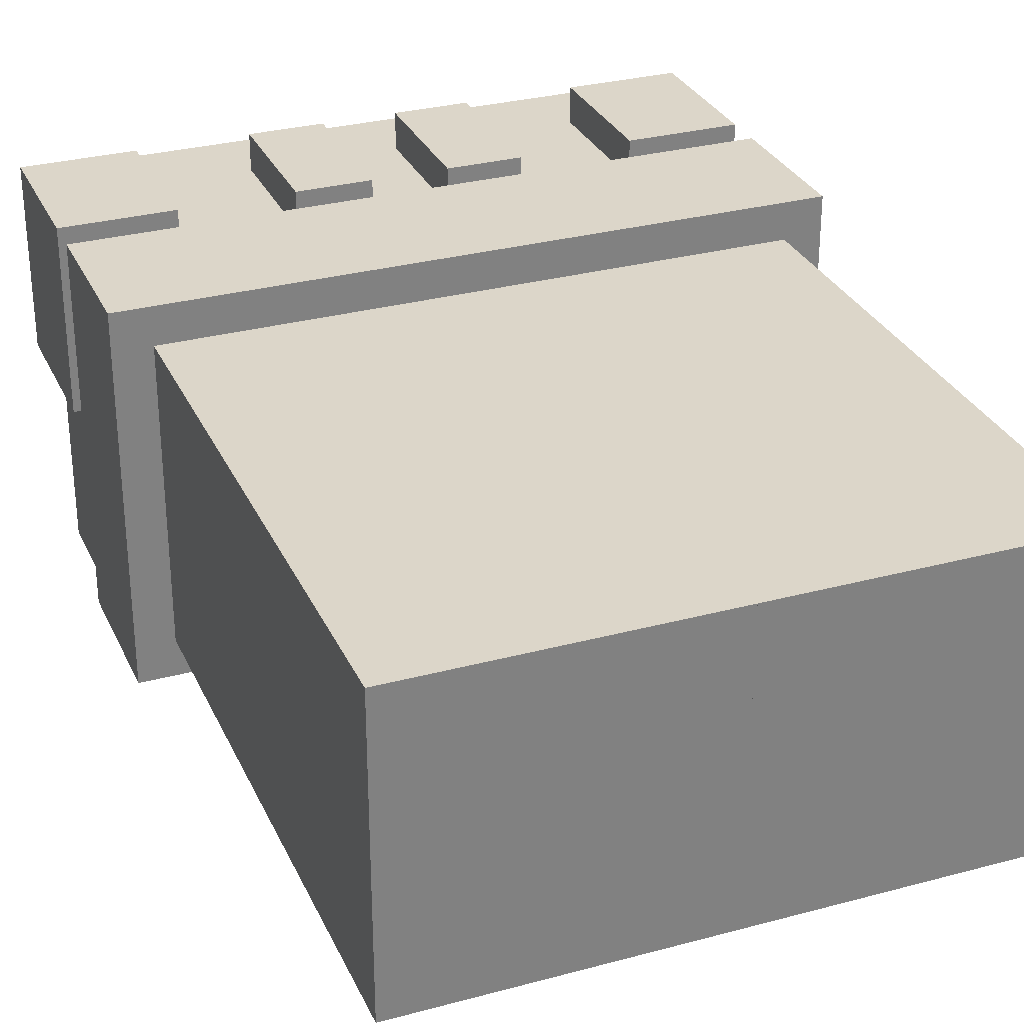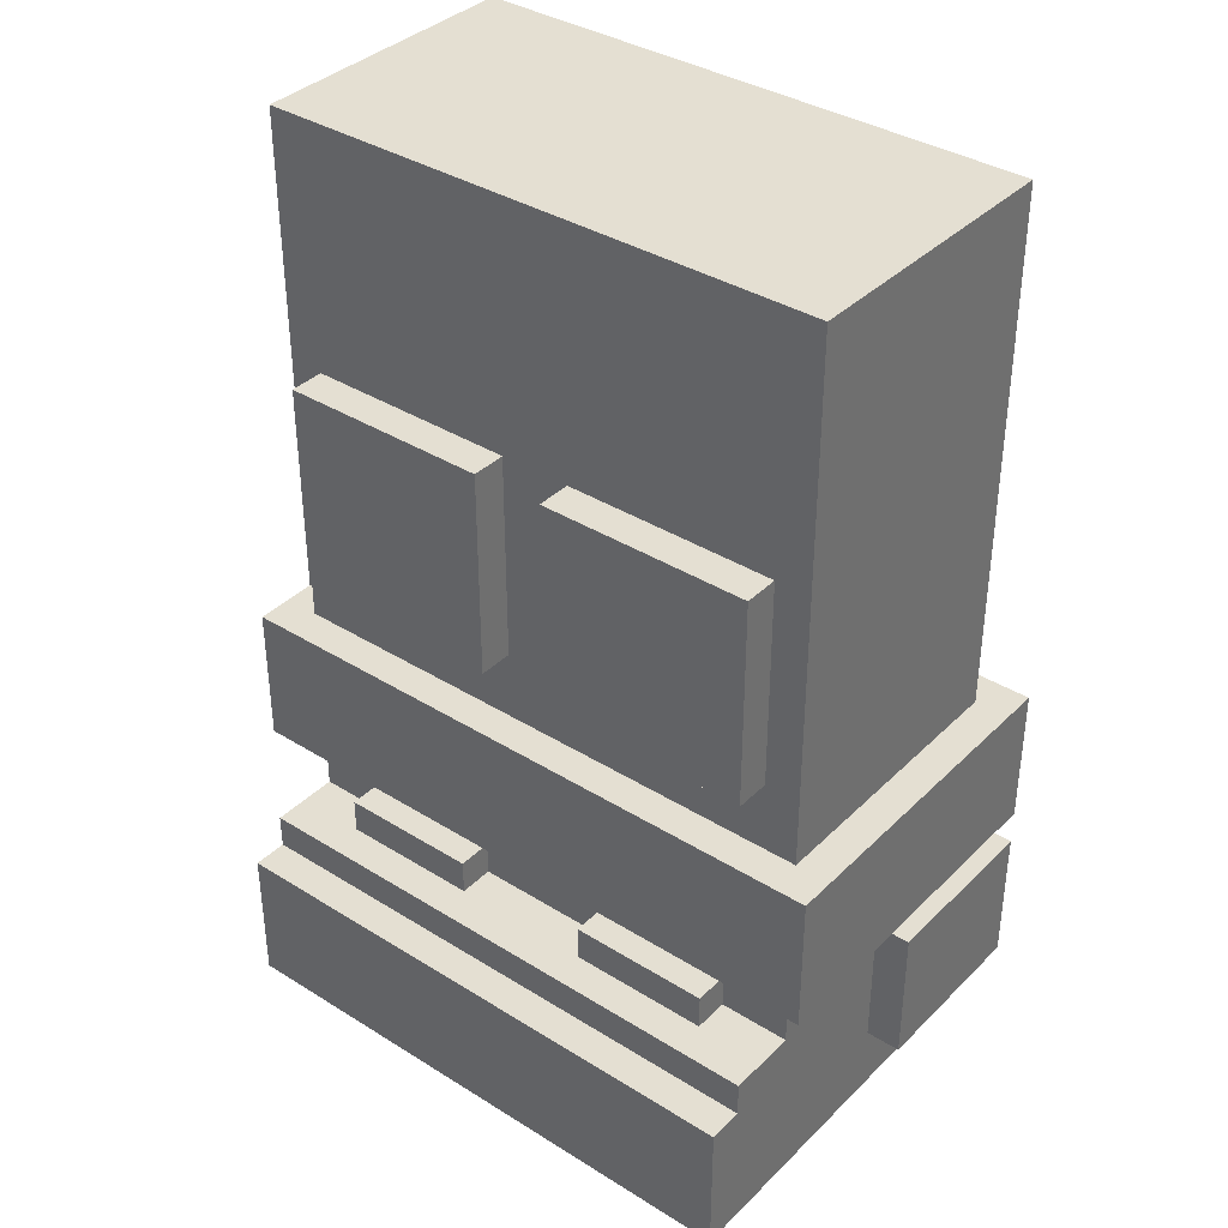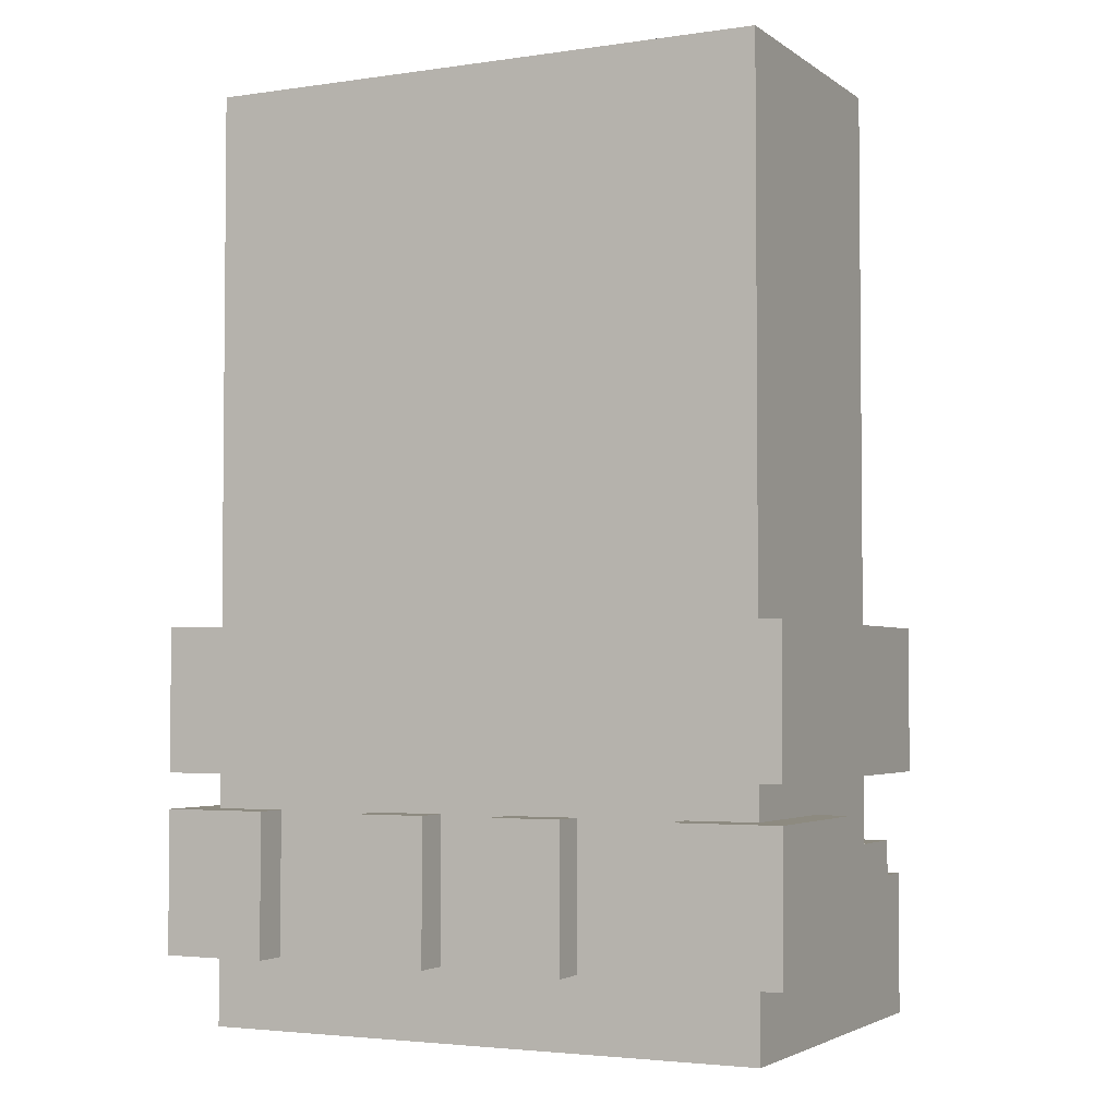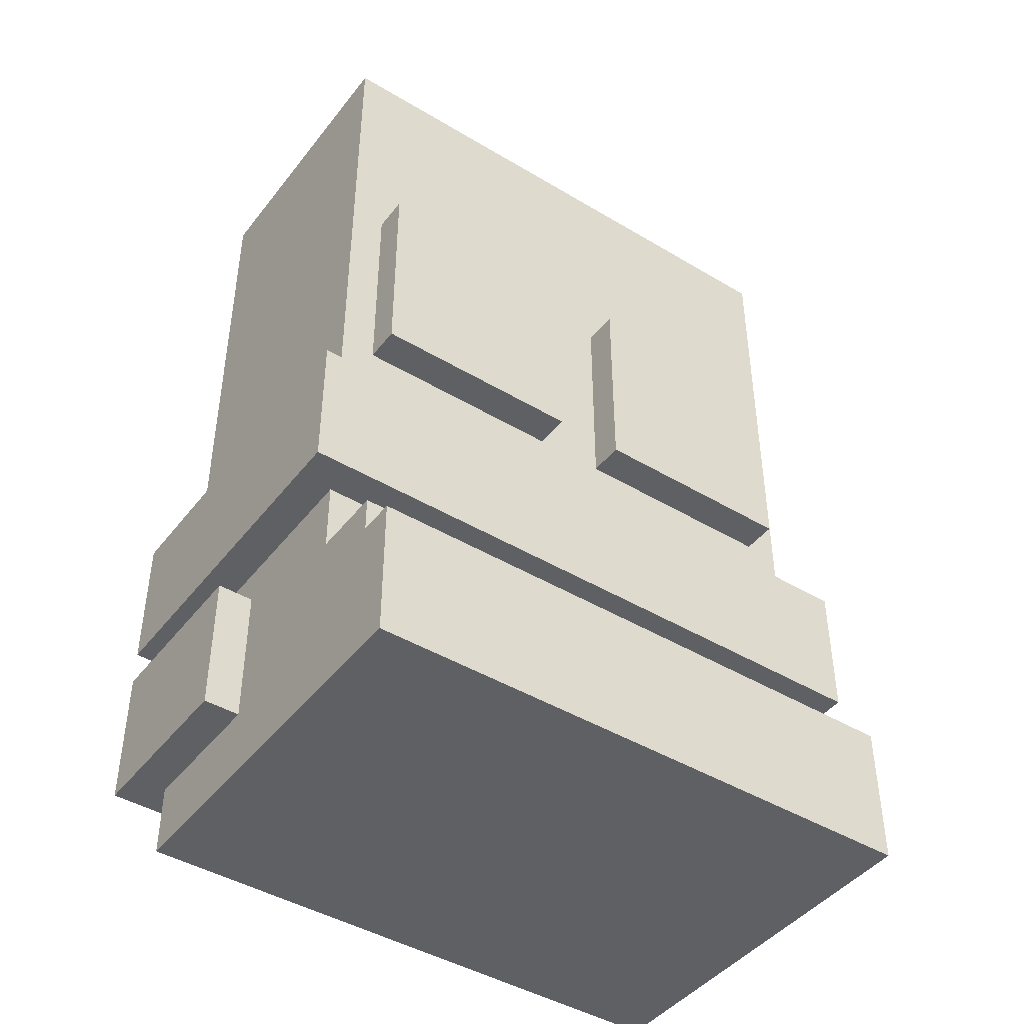
<metadata>
{"format":"obj","ext":"obj","renderer":"f3d","projection":"perspective","resolution":1024,"background":"white","views":[{"elev":30.2,"azim":-21.4,"up":"+Y"},{"elev":37.0,"azim":38.8,"up":"+Z"},{"elev":-3.3,"azim":-153.7,"up":"+Z"},{"elev":-44.1,"azim":-35.1,"up":"+Z"}]}
</metadata>
<code>
g avatar_spec_ops_boy_legs
v -0.03125 -0.1527 0.5937
v -0.2187 -0.1527 0.5937
v -0.2187 -0.1215 0.5937
v -0.03125 -0.1215 0.5937
v -0.03125 -0.1527 0.4062
v -0.03125 -0.1215 0.4062
v -0.2187 -0.1215 0.4062
v -0.2187 -0.1527 0.4062
v -0.2187 -0.1527 0.5937
v -0.03125 -0.1527 0.5937
v -0.03125 -0.1527 0.5
v -0.2187 -0.1527 0.5
v -0.2187 -0.1527 0.4062
v -0.03125 -0.1527 0.4062
v -0.2187 -0.1215 0.5937
v -0.2187 -0.1527 0.5937
v -0.2187 -0.1527 0.5
v -0.2187 -0.1215 0.5
v -0.2187 -0.1215 0.4062
v -0.2187 -0.1527 0.4062
v -0.03125 -0.1527 0.5937
v -0.03125 -0.1215 0.5937
v -0.03125 -0.1215 0.5
v -0.03125 -0.1527 0.5
v -0.03125 -0.1527 0.4062
v -0.03125 -0.1215 0.4062
v -0.2187 -0.1215 0.4062
v -0.03125 -0.1215 0.4062
v -0.03125 -0.1215 0.5
v -0.2187 -0.1215 0.5
v -0.2187 -0.1215 0.5937
v -0.03125 -0.1215 0.5937
v -1.526e-07 -0.1215 0.8125
v -0.25 -0.1215 0.8125
v -0.25 0.1285 0.8125
v -1.526e-07 0.1285 0.8125
v -0.25 -0.1215 0.4991
v -0.25 -0.1215 0.8125
v -1.526e-07 -0.1215 0.8125
v -1.526e-07 -0.1215 0.4991
v -0.25 0.1285 0.4991
v -0.25 0.1285 0.8125
v -0.25 -0.1215 0.8125
v -0.25 -0.1215 0.4991
v -1.526e-07 0.1285 0.4991
v -1.526e-07 0.1285 0.8125
v -0.25 0.1285 0.8125
v -0.25 0.1285 0.4991
v -1.526e-07 -0.1215 0.4991
v -1.526e-07 -0.1215 0.8125
v -1.526e-07 0.1285 0.8125
v -1.526e-07 0.1285 0.4991
v -1.526e-07 -0.1215 0.4991
v -1.526e-07 0.1285 0.4991
v -0.25 0.1285 0.4991
v -0.25 -0.1215 0.4991
v -0.25 -0.2152 -1.144e-07
v 0 -0.2152 -1.144e-07
v 0 0.1285 -1.144e-07
v -0.25 0.1285 -1.144e-07
v -0.25 -0.2152 0.125
v 0 -0.2152 0.125
v 0 -0.2152 -1.144e-07
v -0.25 -0.2152 -1.144e-07
v -0.25 -0.184 0.1562
v 0 -0.184 0.1562
v 0 -0.184 0.125
v -0.25 -0.184 0.125
v -0.25 -0.1215 0.2187
v 0 -0.1215 0.2187
v 0 -0.1215 0.1562
v -0.25 -0.1215 0.1562
v 0 -0.184 0.125
v 0 -0.2152 0.125
v -0.25 -0.2152 0.125
v -0.25 -0.184 0.125
v 0 -0.1215 0.1562
v 0 -0.184 0.1562
v -0.25 -0.184 0.1562
v -0.25 -0.1215 0.1562
v -0.25 0.1285 -1.144e-07
v 0 0.1285 -1.144e-07
v 0 0.1285 0.2187
v -0.25 0.1285 0.2187
v 0 -0.184 0.125
v 0 -0.2152 -1.144e-07
v 0 -0.2152 0.125
v 0 0.1285 -1.144e-07
v 0 -0.1215 0.1562
v 0 -0.184 0.1562
v 0 0.1285 0.2187
v 0 -0.1215 0.2187
v -0.25 -0.184 0.125
v -0.25 -0.2152 0.125
v -0.25 -0.2152 -1.144e-07
v -0.25 0.1285 -1.144e-07
v -0.25 -0.1215 0.1562
v -0.25 -0.184 0.1562
v -0.25 0.1285 0.2187
v -0.25 -0.1215 0.2187
v -0.0625 -0.1527 0.1875
v -0.1875 -0.1527 0.1875
v -0.1875 -0.1215 0.1875
v -0.0625 -0.1215 0.1875
v -0.0625 -0.1527 0.1875
v -0.0625 -0.1527 0.1562
v -0.1875 -0.1527 0.1562
v -0.1875 -0.1527 0.1875
v -0.1875 -0.1527 0.1875
v -0.1875 -0.1527 0.1562
v -0.1875 -0.1215 0.1562
v -0.1875 -0.1215 0.1875
v -0.0625 -0.1215 0.1875
v -0.0625 -0.1215 0.1562
v -0.0625 -0.1527 0.1562
v -0.0625 -0.1527 0.1875
v 1.526e-07 -0.1527 0.3437
v -0.2812 -0.1527 0.3437
v -0.2812 0.1598 0.3437
v 1.526e-07 0.1598 0.3437
v 1.526e-07 -0.1527 0.2187
v 1.526e-07 0.1598 0.2187
v -0.2812 0.1598 0.2187
v -0.2812 -0.1527 0.2187
v 1.526e-07 -0.1527 0.3437
v 1.526e-07 -0.1527 0.2187
v -0.2812 -0.1527 0.2187
v -0.2812 -0.1527 0.3437
v -0.2812 -0.1527 0.3437
v -0.2812 -0.1527 0.2187
v -0.2812 0.1598 0.2187
v -0.2812 0.1598 0.3437
v -0.2812 0.1598 0.3437
v -0.2812 0.1598 0.2187
v 1.526e-07 0.1598 0.2187
v 1.526e-07 0.1598 0.3437
v 1.526e-07 0.1598 0.3437
v 1.526e-07 0.1598 0.2187
v 1.526e-07 -0.1527 0.2187
v 1.526e-07 -0.1527 0.3437
v -0.1875 0.003547 0.1875
v -0.2812 0.003547 0.1875
v -0.2812 0.1598 0.1875
v -0.1875 0.1598 0.1875
v -0.1875 0.003547 0.0625
v -0.1875 0.1598 0.0625
v -0.2812 0.1598 0.0625
v -0.2812 0.003547 0.0625
v -0.1875 0.003547 0.1875
v -0.1875 0.003547 0.0625
v -0.2812 0.003547 0.0625
v -0.2812 0.003547 0.1875
v -0.2812 0.003547 0.1875
v -0.2812 0.003547 0.0625
v -0.2812 0.1598 0.0625
v -0.2812 0.1598 0.1875
v -0.2812 0.1598 0.1875
v -0.2812 0.1598 0.0625
v -0.1875 0.1598 0.0625
v -0.1875 0.1598 0.1875
v -0.1875 0.1598 0.1875
v -0.1875 0.1598 0.0625
v -0.1875 0.003547 0.0625
v -0.1875 0.003547 0.1875
v -0.03125 0.1285 0.1875
v -0.09375 0.1285 0.1875
v -0.09375 0.1598 0.1875
v -0.03125 0.1598 0.1875
v -0.03125 0.1285 0.0625
v -0.03125 0.1598 0.0625
v -0.09375 0.1598 0.0625
v -0.09375 0.1285 0.0625
v -0.09375 0.1285 0.1875
v -0.09375 0.1285 0.0625
v -0.09375 0.1598 0.0625
v -0.09375 0.1598 0.1875
v -0.09375 0.1598 0.1875
v -0.09375 0.1598 0.0625
v -0.03125 0.1598 0.0625
v -0.03125 0.1598 0.1875
v -0.03125 0.1598 0.1875
v -0.03125 0.1598 0.0625
v -0.03125 0.1285 0.0625
v -0.03125 0.1285 0.1875
v 0 -0.1215 0.4991
v 0 -0.1215 0.3437
v -0.25 -0.1215 0.3437
v -0.25 -0.1215 0.4991
v -0.25 -0.1215 0.4991
v -0.25 -0.1215 0.3437
v -0.25 0.1285 0.3437
v -0.25 0.1285 0.4991
v -0.25 0.1285 0.4991
v -0.25 0.1285 0.3437
v 0 0.1285 0.3437
v 0 0.1285 0.4991
v 0 -0.1215 0.4991
v 0 0.1285 0.4991
v 0 0.1285 0.3437
v 0 -0.1215 0.3437
v -0.25 -0.1215 0.4991
v -0.25 0.1285 0.4991
v 0 0.1285 0.4991
v 0 -0.1215 0.4991
v 0.03125 -0.1527 0.5937
v 0.03125 -0.1215 0.5937
v 0.2187 -0.1215 0.5937
v 0.2187 -0.1527 0.5937
v 0.03125 -0.1527 0.4062
v 0.2187 -0.1527 0.4062
v 0.2187 -0.1215 0.4062
v 0.03125 -0.1215 0.4062
v 0.03125 -0.1527 0.5
v 0.03125 -0.1527 0.5937
v 0.2187 -0.1527 0.5937
v 0.2187 -0.1527 0.5
v 0.2187 -0.1527 0.4062
v 0.03125 -0.1527 0.4062
v 0.2187 -0.1527 0.5
v 0.2187 -0.1527 0.5937
v 0.2187 -0.1215 0.5937
v 0.2187 -0.1215 0.5
v 0.2187 -0.1215 0.4062
v 0.2187 -0.1527 0.4062
v 0.03125 -0.1215 0.5
v 0.03125 -0.1215 0.5937
v 0.03125 -0.1527 0.5937
v 0.03125 -0.1527 0.5
v 0.03125 -0.1527 0.4062
v 0.03125 -0.1215 0.4062
v 0.03125 -0.1215 0.5
v 0.03125 -0.1215 0.4062
v 0.2187 -0.1215 0.4062
v 0.2187 -0.1215 0.5
v 0.2187 -0.1215 0.5937
v 0.03125 -0.1215 0.5937
v 1.526e-07 -0.1215 0.8125
v 1.526e-07 0.1285 0.8125
v 0.25 0.1285 0.8125
v 0.25 -0.1215 0.8125
v 1.526e-07 -0.1215 0.8125
v 0.25 -0.1215 0.8125
v 0.25 -0.1215 0.4991
v 1.526e-07 -0.1215 0.4991
v 0.25 -0.1215 0.8125
v 0.25 0.1285 0.8125
v 0.25 0.1285 0.4991
v 0.25 -0.1215 0.4991
v 0.25 0.1285 0.8125
v 1.526e-07 0.1285 0.8125
v 1.526e-07 0.1285 0.4991
v 0.25 0.1285 0.4991
v 1.526e-07 0.1285 0.8125
v 1.526e-07 -0.1215 0.8125
v 1.526e-07 -0.1215 0.4991
v 1.526e-07 0.1285 0.4991
v 1.526e-07 -0.1215 0.4991
v 0.25 -0.1215 0.4991
v 0.25 0.1285 0.4991
v 1.526e-07 0.1285 0.4991
v 0.25 -0.2152 -1.144e-07
v 0.25 0.1285 -1.144e-07
v 0 0.1285 -1.144e-07
v 0 -0.2152 -1.144e-07
v 0.25 -0.2152 0.125
v 0.25 -0.2152 -1.144e-07
v 0 -0.2152 -1.144e-07
v 0 -0.2152 0.125
v 0.25 -0.184 0.1562
v 0.25 -0.184 0.125
v 0 -0.184 0.125
v 0 -0.184 0.1562
v 0.25 -0.1215 0.2187
v 0.25 -0.1215 0.1562
v 0 -0.1215 0.1562
v 0 -0.1215 0.2187
v 0.25 -0.2152 0.125
v 0 -0.2152 0.125
v 0 -0.184 0.125
v 0.25 -0.184 0.125
v 0.25 -0.184 0.1562
v 0 -0.184 0.1562
v 0 -0.1215 0.1562
v 0.25 -0.1215 0.1562
v 0.25 0.1285 -1.144e-07
v 0.25 0.1285 0.2187
v 0 0.1285 0.2187
v 0 0.1285 -1.144e-07
v 0 -0.184 0.125
v 0 -0.2152 0.125
v 0 -0.2152 -1.144e-07
v 0 0.1285 -1.144e-07
v 0 -0.1215 0.1562
v 0 -0.184 0.1562
v 0 0.1285 0.2187
v 0 -0.1215 0.2187
v 0.25 -0.184 0.125
v 0.25 -0.2152 -1.144e-07
v 0.25 -0.2152 0.125
v 0.25 0.1285 -1.144e-07
v 0.25 -0.1215 0.1562
v 0.25 -0.184 0.1562
v 0.25 0.1285 0.2187
v 0.25 -0.1215 0.2187
v 0.0625 -0.1527 0.1875
v 0.0625 -0.1215 0.1875
v 0.1875 -0.1215 0.1875
v 0.1875 -0.1527 0.1875
v 0.0625 -0.1527 0.1875
v 0.1875 -0.1527 0.1875
v 0.1875 -0.1527 0.1562
v 0.0625 -0.1527 0.1562
v 0.1875 -0.1527 0.1875
v 0.1875 -0.1215 0.1875
v 0.1875 -0.1215 0.1562
v 0.1875 -0.1527 0.1562
v 0.0625 -0.1215 0.1875
v 0.0625 -0.1527 0.1875
v 0.0625 -0.1527 0.1562
v 0.0625 -0.1215 0.1562
v -1.526e-07 -0.1527 0.3437
v -1.526e-07 0.1598 0.3437
v 0.2812 0.1598 0.3437
v 0.2812 -0.1527 0.3437
v -1.526e-07 -0.1527 0.2187
v 0.2812 -0.1527 0.2187
v 0.2812 0.1598 0.2187
v -1.526e-07 0.1598 0.2187
v -1.526e-07 -0.1527 0.3437
v 0.2812 -0.1527 0.3437
v 0.2812 -0.1527 0.2187
v -1.526e-07 -0.1527 0.2187
v 0.2812 -0.1527 0.3437
v 0.2812 0.1598 0.3437
v 0.2812 0.1598 0.2187
v 0.2812 -0.1527 0.2187
v 0.2812 0.1598 0.3437
v -1.526e-07 0.1598 0.3437
v -1.526e-07 0.1598 0.2187
v 0.2812 0.1598 0.2187
v -1.526e-07 0.1598 0.3437
v -1.526e-07 -0.1527 0.3437
v -1.526e-07 -0.1527 0.2187
v -1.526e-07 0.1598 0.2187
v 0.1875 0.003547 0.1875
v 0.1875 0.1598 0.1875
v 0.2812 0.1598 0.1875
v 0.2812 0.003547 0.1875
v 0.1875 0.003547 0.0625
v 0.2812 0.003547 0.0625
v 0.2812 0.1598 0.0625
v 0.1875 0.1598 0.0625
v 0.1875 0.003547 0.1875
v 0.2812 0.003547 0.1875
v 0.2812 0.003547 0.0625
v 0.1875 0.003547 0.0625
v 0.2812 0.003547 0.1875
v 0.2812 0.1598 0.1875
v 0.2812 0.1598 0.0625
v 0.2812 0.003547 0.0625
v 0.2812 0.1598 0.1875
v 0.1875 0.1598 0.1875
v 0.1875 0.1598 0.0625
v 0.2812 0.1598 0.0625
v 0.1875 0.1598 0.1875
v 0.1875 0.003547 0.1875
v 0.1875 0.003547 0.0625
v 0.1875 0.1598 0.0625
v 0.03125 0.1285 0.1875
v 0.03125 0.1598 0.1875
v 0.09375 0.1598 0.1875
v 0.09375 0.1285 0.1875
v 0.03125 0.1285 0.0625
v 0.09375 0.1285 0.0625
v 0.09375 0.1598 0.0625
v 0.03125 0.1598 0.0625
v 0.09375 0.1285 0.1875
v 0.09375 0.1598 0.1875
v 0.09375 0.1598 0.0625
v 0.09375 0.1285 0.0625
v 0.09375 0.1598 0.1875
v 0.03125 0.1598 0.1875
v 0.03125 0.1598 0.0625
v 0.09375 0.1598 0.0625
v 0.03125 0.1598 0.1875
v 0.03125 0.1285 0.1875
v 0.03125 0.1285 0.0625
v 0.03125 0.1598 0.0625
v 0 -0.1215 0.4991
v 0.25 -0.1215 0.4991
v 0.25 -0.1215 0.3437
v 0 -0.1215 0.3437
v 0.25 -0.1215 0.4991
v 0.25 0.1285 0.4991
v 0.25 0.1285 0.3437
v 0.25 -0.1215 0.3437
v 0.25 0.1285 0.4991
v 0 0.1285 0.4991
v 0 0.1285 0.3437
v 0.25 0.1285 0.3437
v 0 0.1285 0.3437
v 0 0.1285 0.4991
v 0 -0.1215 0.4991
v 0 -0.1215 0.3437
v 0 0.1285 0.4991
v 0.25 0.1285 0.4991
v 0.25 -0.1215 0.4991
v 0 -0.1215 0.4991
g avatar_spec_ops_boy_legs_0
f 3 2 1
f 4 3 1
f 7 6 5
f 8 7 5
f 11 10 9
f 12 11 9
f 11 12 13
f 14 11 13
f 17 16 15
f 18 17 15
f 17 18 19
f 20 17 19
f 23 22 21
f 24 23 21
f 23 24 25
f 26 23 25
f 29 28 27
f 30 29 27
f 29 30 31
f 32 29 31
f 35 34 33
f 36 35 33
f 39 38 37
f 40 39 37
f 43 42 41
f 44 43 41
f 47 46 45
f 48 47 45
f 51 50 49
f 52 51 49
f 55 54 53
f 56 55 53
f 59 58 57
f 60 59 57
f 63 62 61
f 64 63 61
f 67 66 65
f 68 67 65
f 71 70 69
f 72 71 69
f 75 74 73
f 76 75 73
f 79 78 77
f 80 79 77
f 83 82 81
f 84 83 81
f 87 86 85
f 86 88 85
f 85 88 89
f 85 89 90
f 89 88 91
f 89 91 92
f 95 94 93
f 96 95 93
f 96 93 97
f 97 93 98
f 96 97 99
f 99 97 100
f 103 102 101
f 104 103 101
f 107 106 105
f 108 107 105
f 111 110 109
f 112 111 109
f 115 114 113
f 116 115 113
f 119 118 117
f 120 119 117
f 123 122 121
f 124 123 121
f 127 126 125
f 128 127 125
f 131 130 129
f 132 131 129
f 135 134 133
f 136 135 133
f 139 138 137
f 140 139 137
f 143 142 141
f 144 143 141
f 147 146 145
f 148 147 145
f 151 150 149
f 152 151 149
f 155 154 153
f 156 155 153
f 159 158 157
f 160 159 157
f 163 162 161
f 164 163 161
f 167 166 165
f 168 167 165
f 171 170 169
f 172 171 169
f 175 174 173
f 176 175 173
f 179 178 177
f 180 179 177
f 183 182 181
f 184 183 181
f 187 186 185
f 188 187 185
f 191 190 189
f 192 191 189
f 195 194 193
f 196 195 193
f 199 198 197
f 200 199 197
f 203 202 201
f 204 203 201
f 207 206 205
f 208 207 205
f 211 210 209
f 212 211 209
f 215 214 213
f 216 215 213
f 217 216 213
f 218 217 213
f 221 220 219
f 222 221 219
f 223 222 219
f 224 223 219
f 227 226 225
f 228 227 225
f 229 228 225
f 230 229 225
f 233 232 231
f 234 233 231
f 235 234 231
f 236 235 231
f 239 238 237
f 240 239 237
f 243 242 241
f 244 243 241
f 247 246 245
f 248 247 245
f 251 250 249
f 252 251 249
f 255 254 253
f 256 255 253
f 259 258 257
f 260 259 257
f 263 262 261
f 264 263 261
f 267 266 265
f 268 267 265
f 271 270 269
f 272 271 269
f 275 274 273
f 276 275 273
f 279 278 277
f 280 279 277
f 283 282 281
f 284 283 281
f 287 286 285
f 288 287 285
f 291 290 289
f 292 291 289
f 292 289 293
f 293 289 294
f 292 293 295
f 295 293 296
f 299 298 297
f 298 300 297
f 297 300 301
f 297 301 302
f 301 300 303
f 301 303 304
f 307 306 305
f 308 307 305
f 311 310 309
f 312 311 309
f 315 314 313
f 316 315 313
f 319 318 317
f 320 319 317
f 323 322 321
f 324 323 321
f 327 326 325
f 328 327 325
f 331 330 329
f 332 331 329
f 335 334 333
f 336 335 333
f 339 338 337
f 340 339 337
f 343 342 341
f 344 343 341
f 347 346 345
f 348 347 345
f 351 350 349
f 352 351 349
f 355 354 353
f 356 355 353
f 359 358 357
f 360 359 357
f 363 362 361
f 364 363 361
f 367 366 365
f 368 367 365
f 371 370 369
f 372 371 369
f 375 374 373
f 376 375 373
f 379 378 377
f 380 379 377
f 383 382 381
f 384 383 381
f 387 386 385
f 388 387 385
f 391 390 389
f 392 391 389
f 395 394 393
f 396 395 393
f 399 398 397
f 400 399 397
f 403 402 401
f 404 403 401
f 407 406 405
f 408 407 405

</code>
